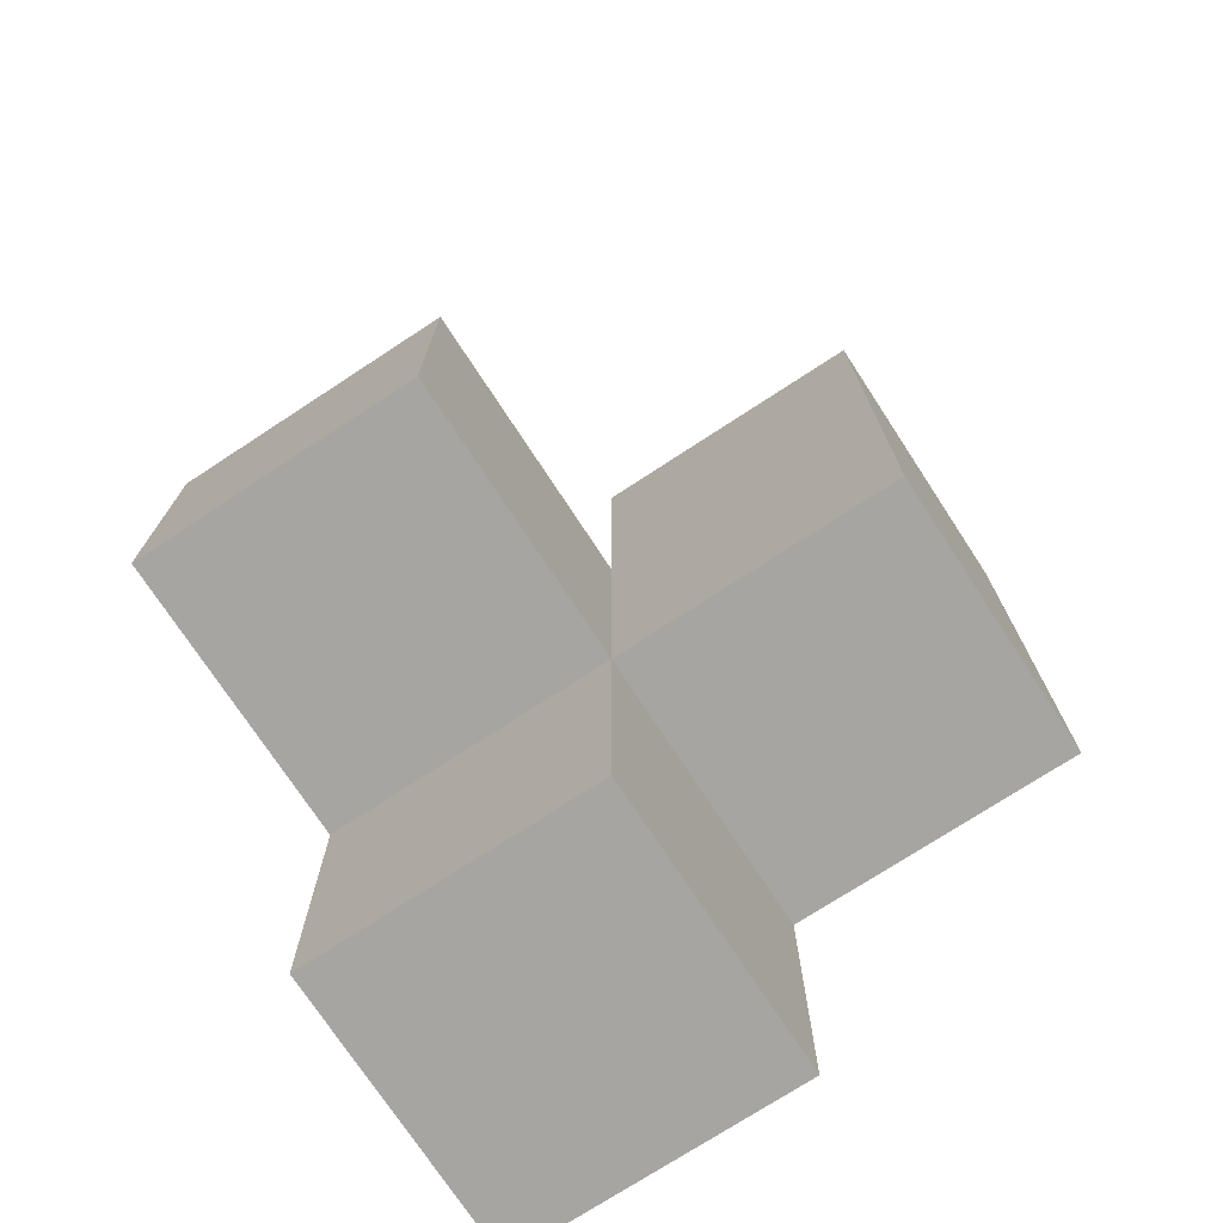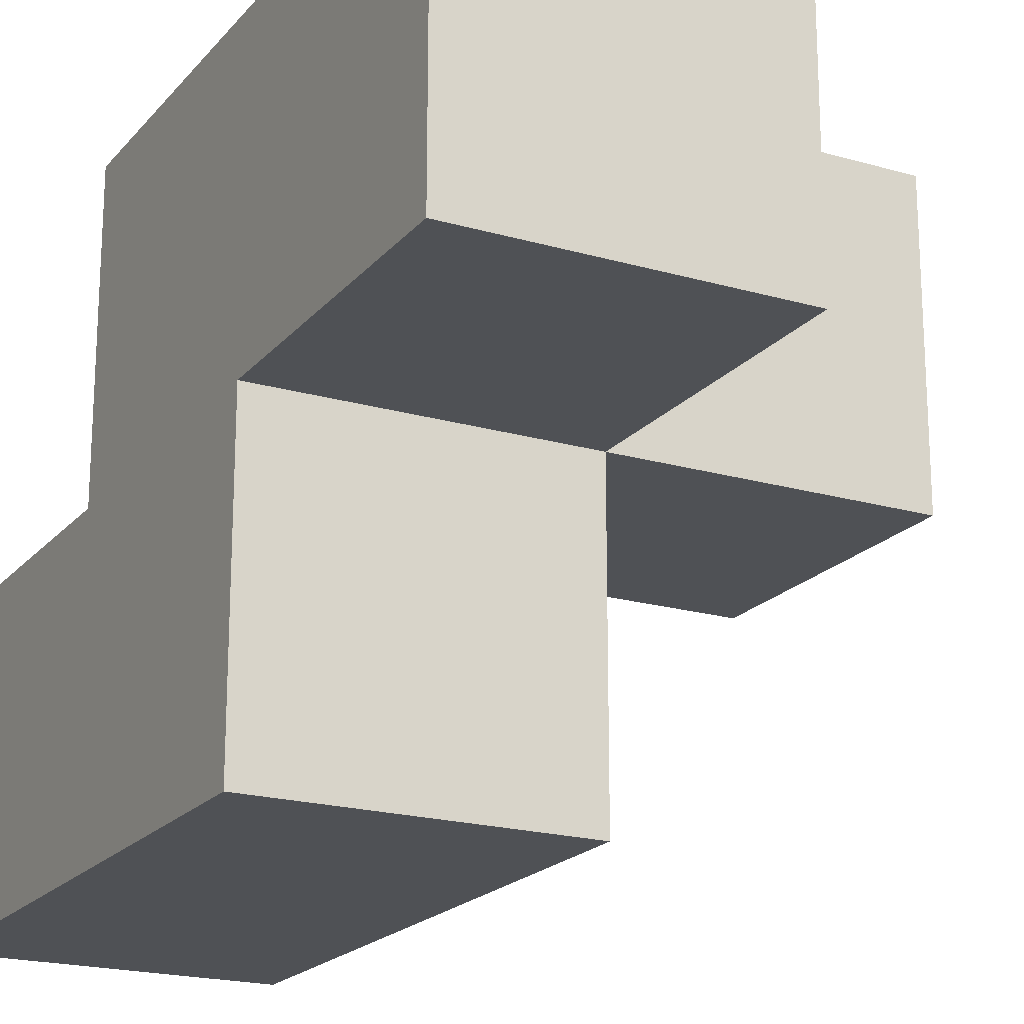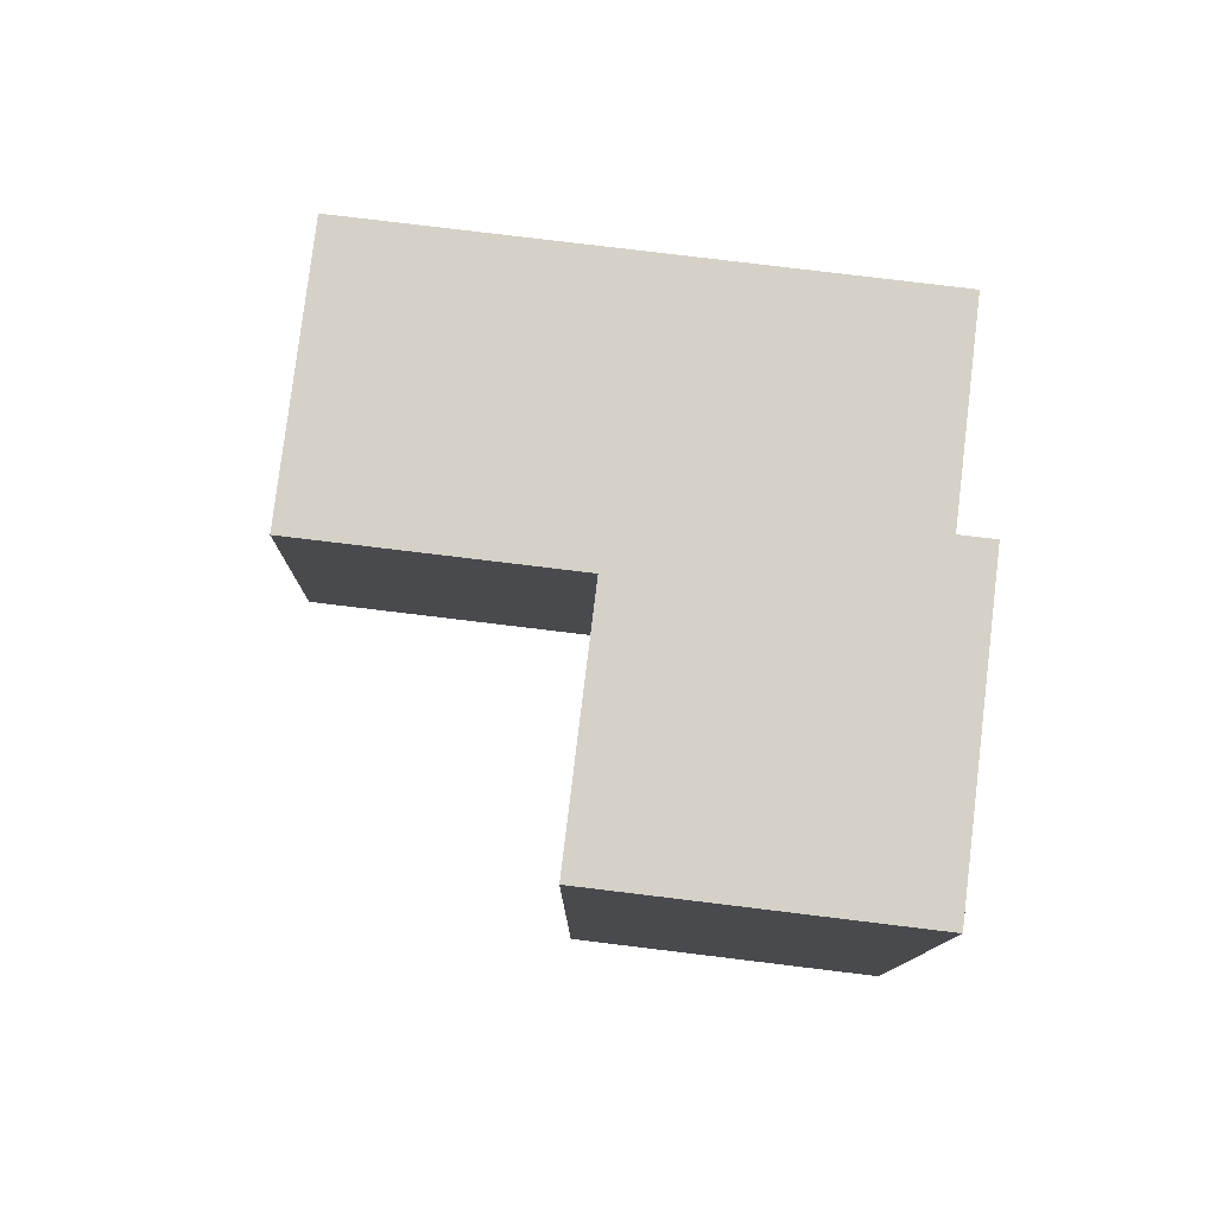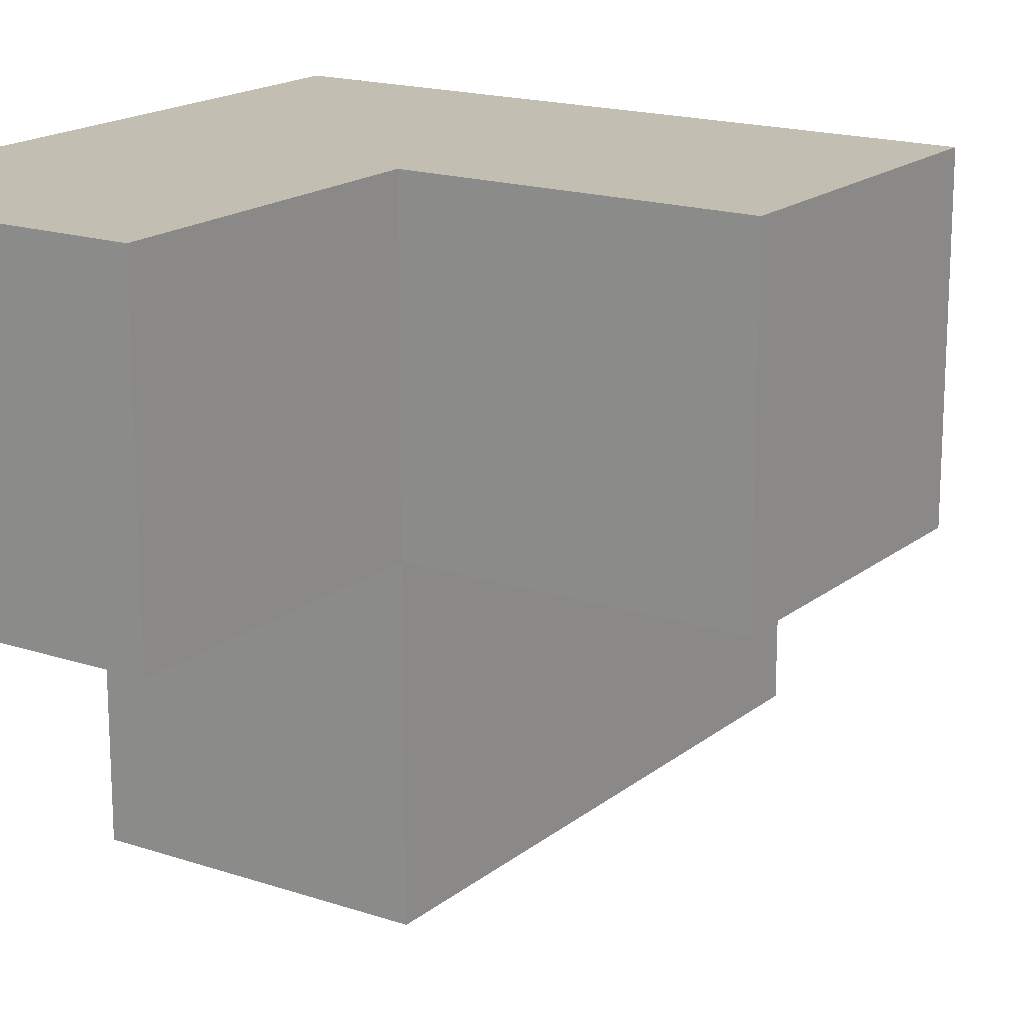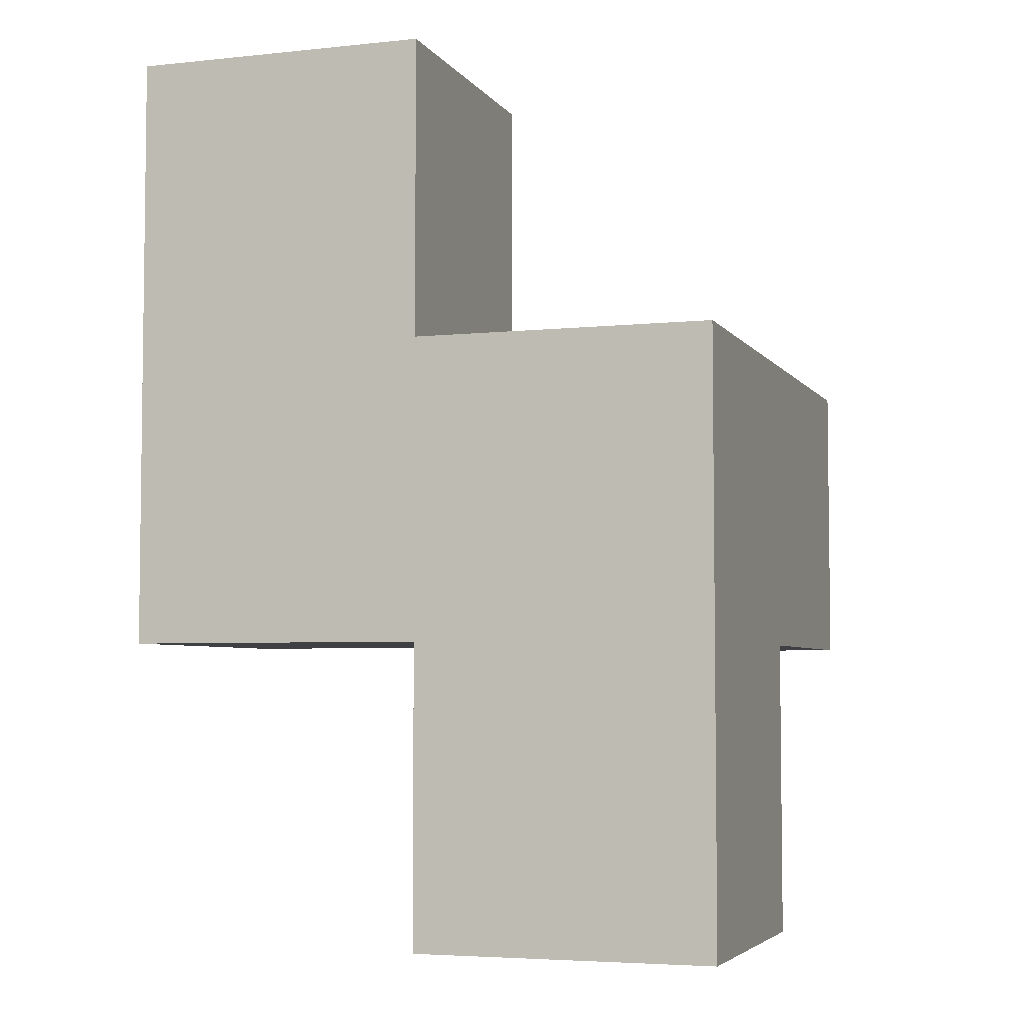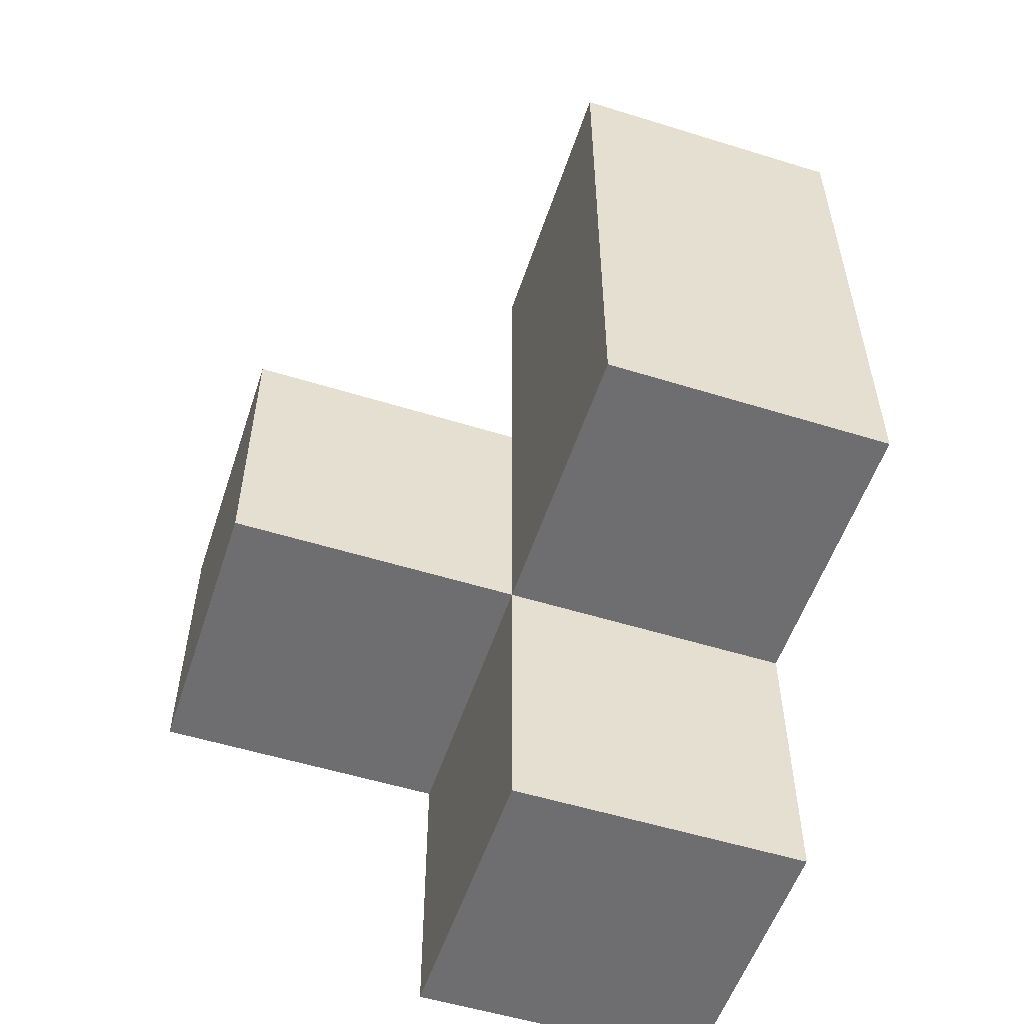
<metadata>
{"format":"obj","ext":"obj","renderer":"f3d","projection":"perspective","resolution":1024,"background":"white","views":[{"elev":-73.9,"azim":123.2,"up":"+Y"},{"elev":-20.0,"azim":-28.0,"up":"+Z"},{"elev":78.8,"azim":-173.1,"up":"+Y"},{"elev":17.5,"azim":33.5,"up":"+Z"},{"elev":-4.7,"azim":-71.4,"up":"+Y"},{"elev":-54.4,"azim":161.8,"up":"+Y"}]}
</metadata>
<code>
v 1.988 1.995 2.001
v 0.0075 1.005 2.991
v 1.988 1.005 2.991
v 0.9975 1.995 2.001
v 0.0075 1.995 1.011
v 0.9975 1.005 2.991
v 1.988 1.005 2.001
v 0.0075 1.005 2.001
v 0.0075 2.985 2.001
v 0.9975 1.995 1.011
v 0.9975 2.985 2.001
v 0.0075 0.015 2.991
v 0.0075 1.995 2.991
v 0.9975 1.005 2.001
v 0.9975 0.015 2.991
v 0.0075 1.005 1.011
v 1.988 1.995 2.991
v 0.0075 2.985 1.011
v 0.9975 2.985 1.011
v 0.9975 1.995 2.991
v 0.0075 0.015 2.001
v 0.0075 1.995 2.001
v 0.9975 0.015 2.001
v 0.9975 1.005 1.011
f 2 6 13
f 20 13 6
f 4 22 20
f 13 20 22
f 22 8 13
f 2 13 8
f 23 21 14
f 8 14 21
f 12 15 2
f 6 2 15
f 21 23 12
f 15 12 23
f 8 21 2
f 12 2 21
f 23 14 15
f 6 15 14
f 24 16 10
f 5 10 16
f 16 24 8
f 14 8 24
f 5 16 22
f 8 22 16
f 24 10 14
f 4 14 10
f 7 14 1
f 4 1 14
f 6 3 20
f 17 20 3
f 14 7 6
f 3 6 7
f 1 4 17
f 20 17 4
f 7 1 3
f 17 3 1
f 10 5 19
f 18 19 5
f 22 4 9
f 11 9 4
f 19 18 11
f 9 11 18
f 18 5 9
f 22 9 5
f 10 19 4
f 11 4 19

</code>
